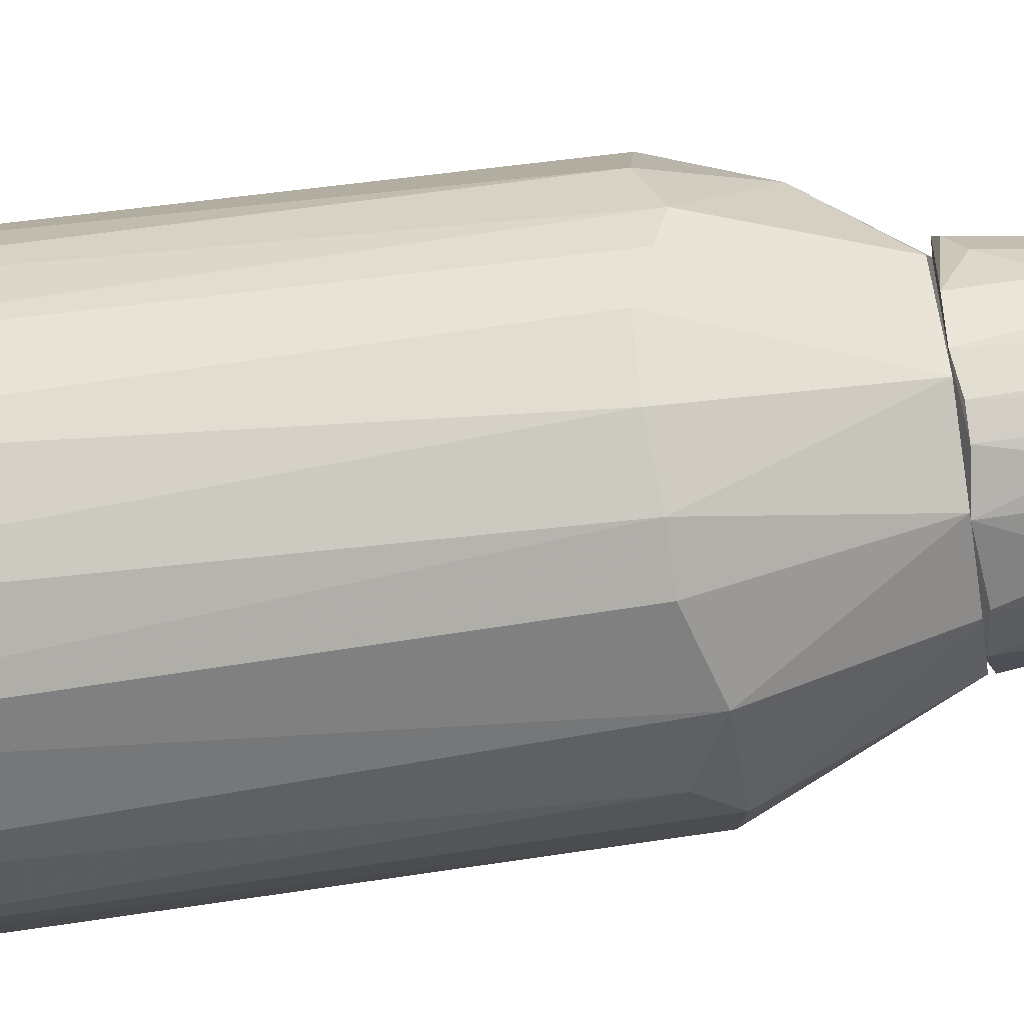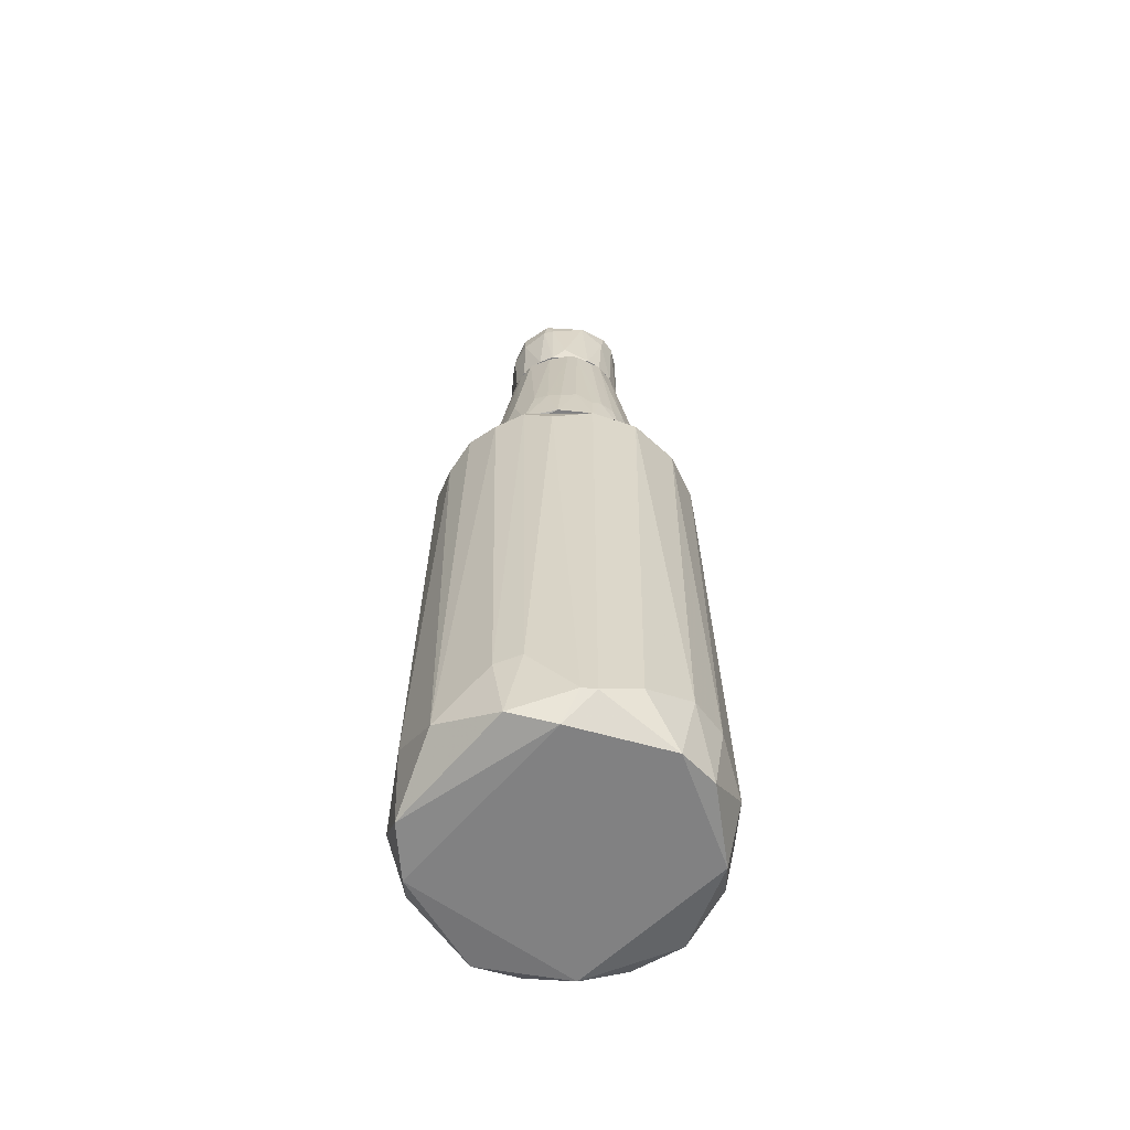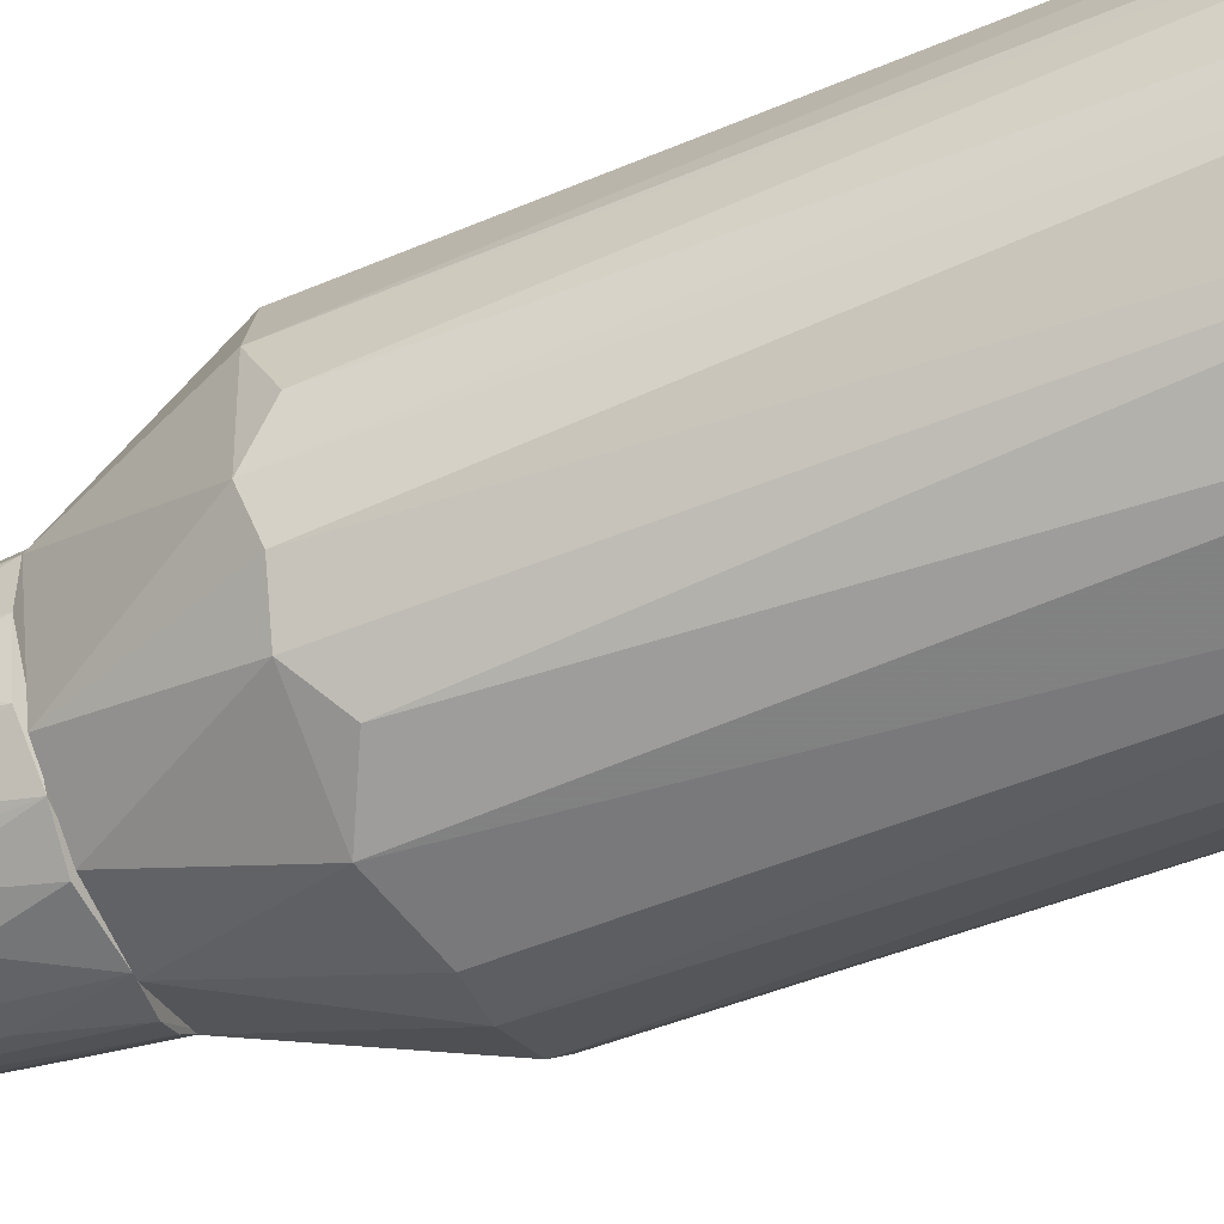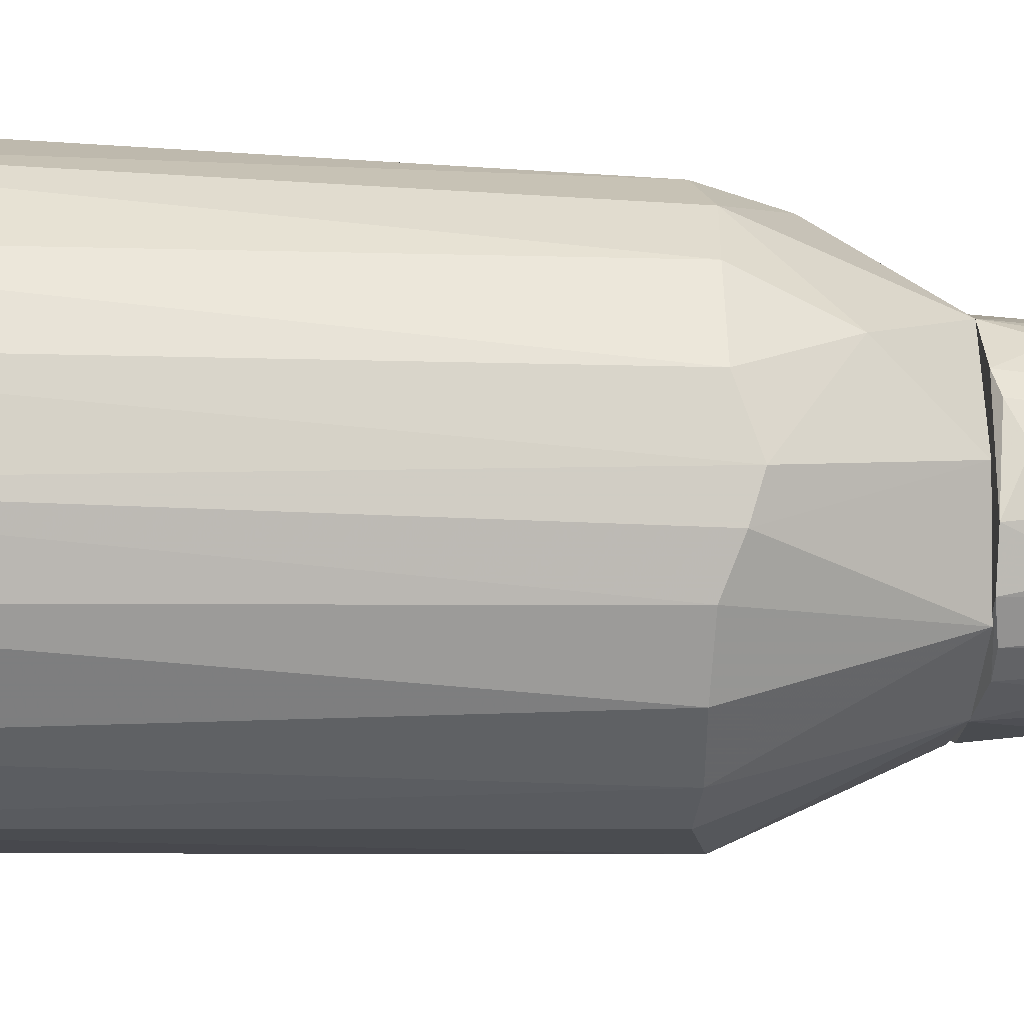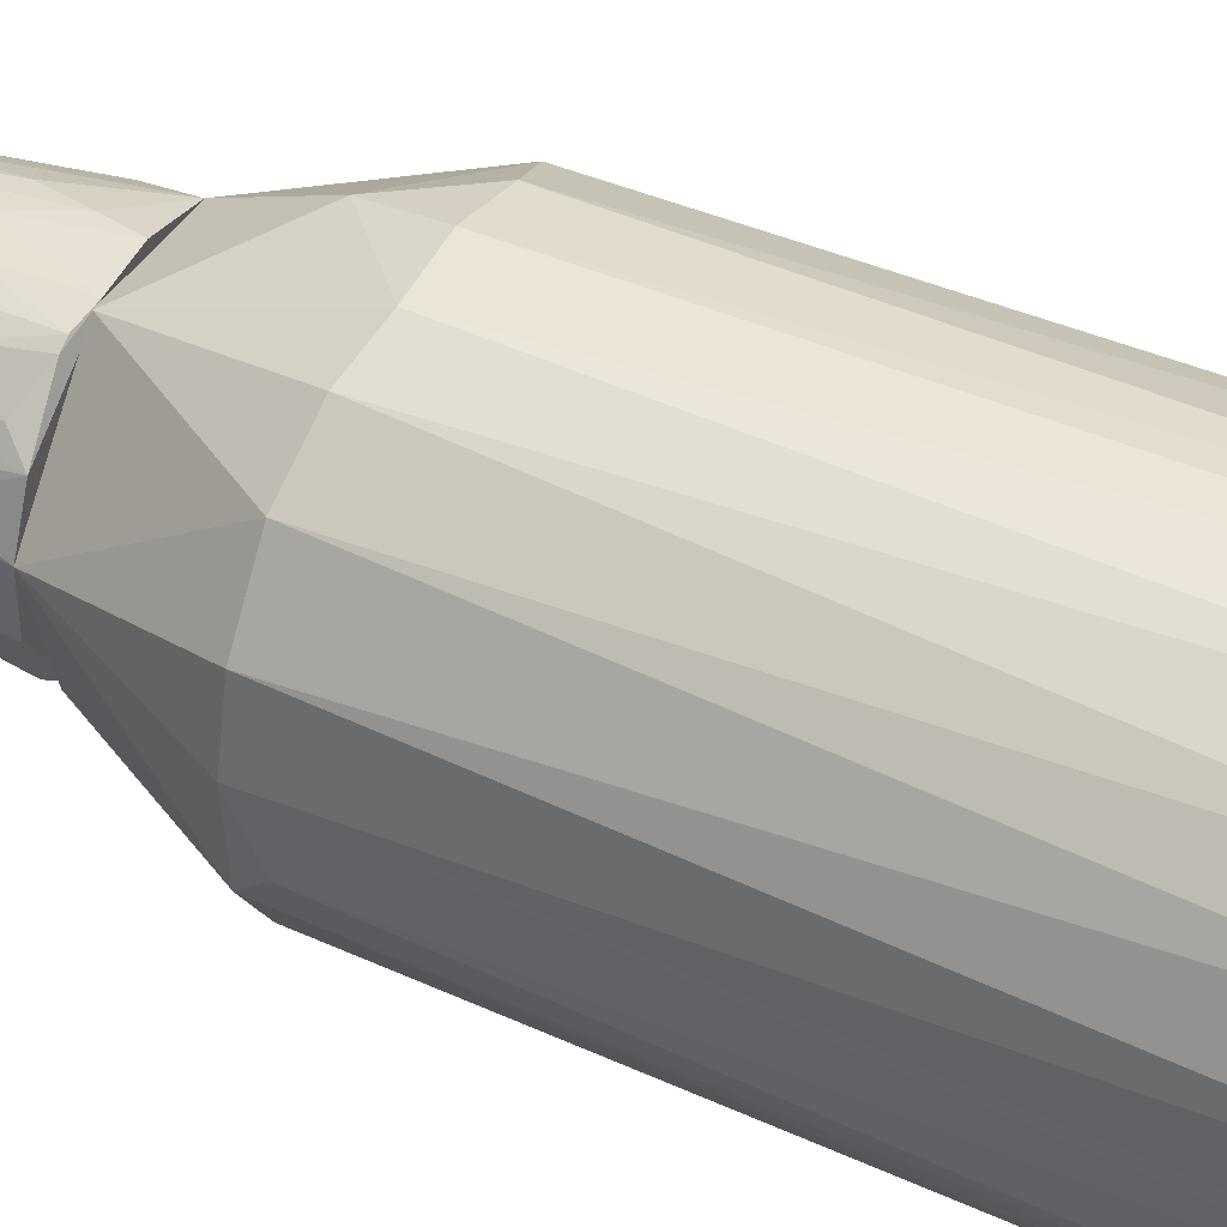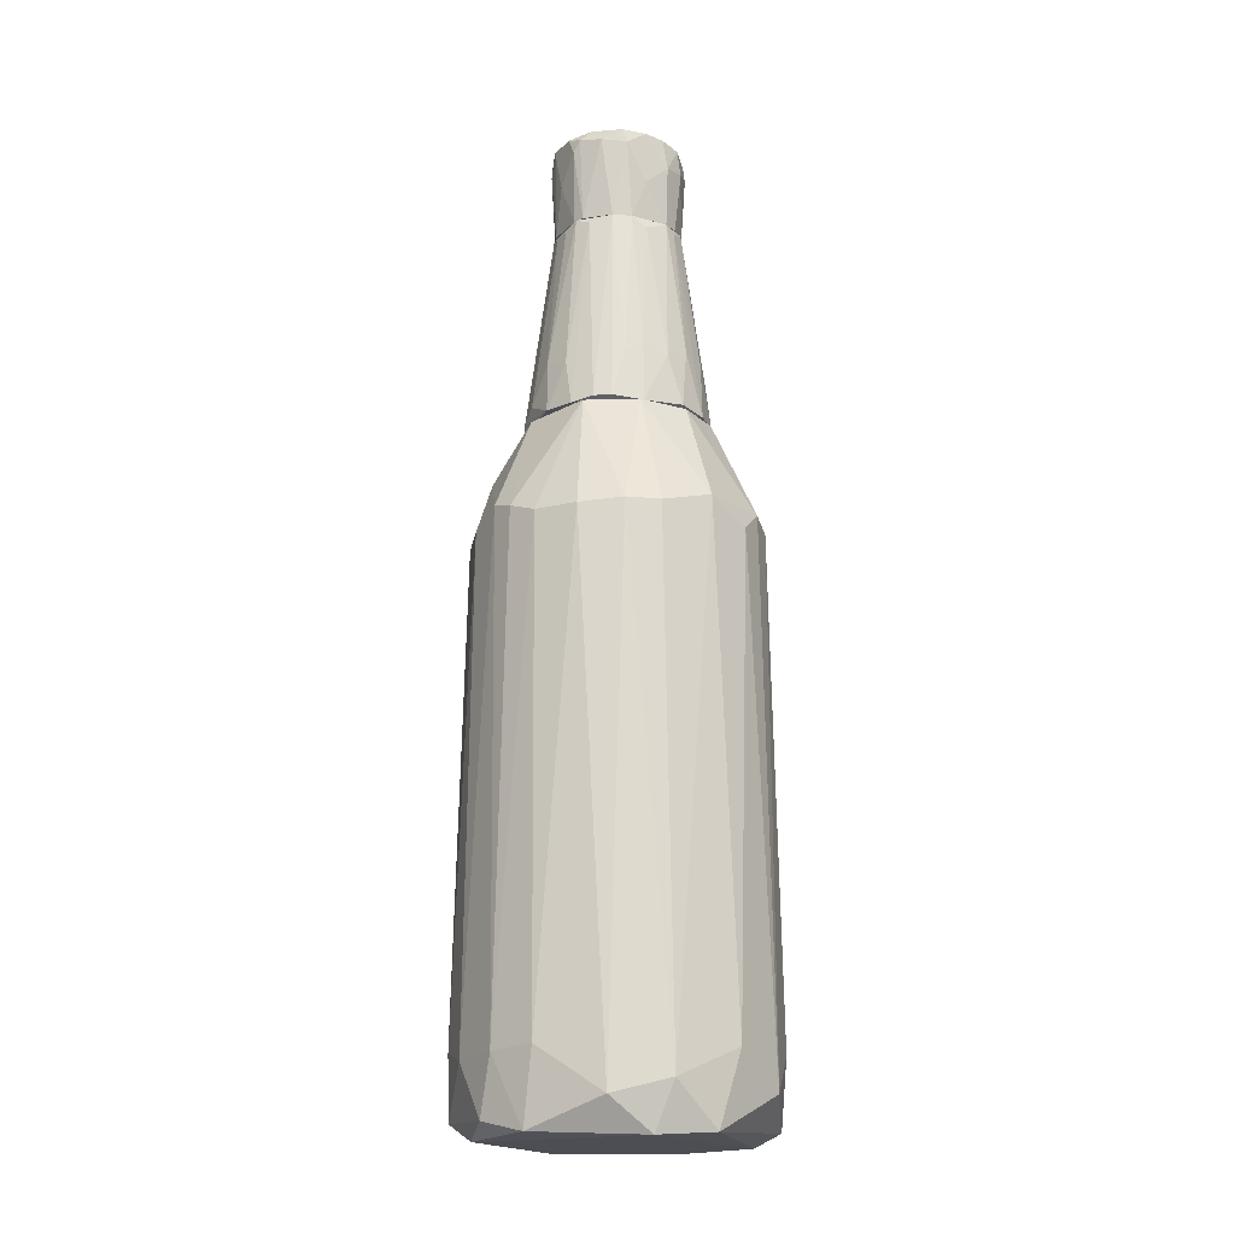
<metadata>
{"format":"obj","ext":"obj","renderer":"f3d","projection":"perspective","resolution":1024,"background":"white","views":[{"elev":-59.4,"azim":98.5,"up":"+Z"},{"elev":-60.4,"azim":-96.2,"up":"+Y"},{"elev":-58.7,"azim":-67.5,"up":"+Z"},{"elev":-14.6,"azim":83.1,"up":"+Z"},{"elev":47.7,"azim":-63.9,"up":"+Z"},{"elev":-17.4,"azim":150.7,"up":"+Y"}]}
</metadata>
<code>
o convex_0
v 0.212 0.249 0.09729
v -0.2872 -0.886 -0.005218
v -0.2872 -0.886 0.02205
v 0.2804 -0.9134 -0.03941
v -0.04099 0.1601 -0.2651
v -0.1094 0.1465 0.2478
v 0.08204 -0.886 0.2751
v -0.03419 -0.934 -0.2719
v -0.2462 0.1601 -0.1078
v 0.1915 0.1259 -0.1967
v -0.1641 -0.934 0.2204
v -0.1299 0.3585 -0.1214
v -0.2462 0.1532 0.1178
v -0.1778 -0.8654 -0.2309
v 0.1573 -0.8793 -0.2446
v 0.1778 0.1396 0.2067
v 0.253 -0.9065 0.1383
v -0.04785 0.3585 0.1725
v 0.2667 0.1326 0.04944
v 0.1367 0.3585 -0.1146
v 0.04099 0.1327 0.2683
v -0.06837 -0.8451 0.2819
v -0.2256 -0.804 0.1862
v -0.1709 0.1601 -0.2103
v 0.06152 0.1327 -0.2651
v 0.2598 0.1463 -0.07359
v 0.2462 -0.9338 -0.1283
v -0.253 -0.9202 -0.1215
v 0.1026 0.3585 0.1451
v -0.1709 0.3585 0.04252
v 0.1778 -0.9202 0.2204
v 0.05466 -0.8519 -0.2856
v -0.2667 0.1532 0.02891
v 0.2462 -0.7971 -0.1557
v -0.07518 -0.7971 -0.2788
v -0.1846 0.1532 0.1998
v -0.006803 -0.9408 0.2614
v -0.1641 -0.7971 0.2409
v -0.253 -0.7904 -0.142
v 0.04785 0.3585 -0.1693
v 0.2872 -0.8107 0.02891
v -0.253 -0.9408 -0.0326
v 0.2325 0.1327 0.1451
v 0.253 -0.9408 0.04944
v -0.2735 -0.8518 0.09729
v 0.1915 -0.8108 0.2204
v 0.1162 0.1259 0.2478
v 0.1778 0.3516 0.008333
v -0.1231 0.1191 -0.2446
v 0.1231 0.1327 -0.2446
v -0.2667 0.119 -0.05307
v 0.07518 -0.9408 -0.2514
v 0.04099 -0.8177 0.2888
v -0.04099 0.1327 0.2683
v -0.2188 0.1463 -0.1625
v 0.2667 -0.7904 0.1178
v 0.2804 -0.804 -0.07359
v -0.2735 -0.7834 -0.09412
v 0.06152 0.2216 0.2409
v 0.2393 0.1259 -0.1283
v 0.2667 0.1601 -0.02574
v -0.2188 -0.9407 0.1589
v -0.04785 0.3585 -0.1693
v 0.0957 -0.804 0.2751
f 21 53 64
f 12 18 20
f 14 8 28
f 16 1 29
f 20 18 29
f 12 9 30
f 18 12 30
f 5 25 32
f 2 3 33
f 30 9 33
f 13 30 33
f 15 10 34
f 27 15 34
f 8 14 35
f 5 32 35
f 32 8 35
f 6 18 36
f 13 23 36
f 30 13 36
f 18 30 36
f 22 11 37
f 7 22 37
f 31 7 37
f 22 6 38
f 11 22 38
f 23 11 38
f 6 36 38
f 36 23 38
f 14 28 39
f 12 20 40
f 25 5 40
f 17 4 41
f 3 2 42
f 2 28 42
f 28 8 42
f 1 16 43
f 19 1 43
f 4 17 44
f 27 4 44
f 17 31 44
f 31 37 44
f 37 42 44
f 23 13 45
f 33 3 45
f 13 33 45
f 31 17 46
f 43 16 46
f 46 16 47
f 26 20 48
f 29 1 48
f 20 29 48
f 24 5 49
f 14 24 49
f 35 14 49
f 5 35 49
f 10 15 50
f 20 10 50
f 15 32 50
f 32 25 50
f 40 20 50
f 25 40 50
f 2 33 51
f 33 9 51
f 15 27 52
f 8 32 52
f 32 15 52
f 42 8 52
f 27 44 52
f 44 42 52
f 22 7 53
f 18 6 54
f 6 22 54
f 22 53 54
f 53 21 54
f 9 12 55
f 12 24 55
f 24 14 55
f 39 9 55
f 14 39 55
f 17 41 56
f 41 19 56
f 19 43 56
f 46 17 56
f 43 46 56
f 4 27 57
f 27 34 57
f 41 4 57
f 28 2 58
f 9 39 58
f 39 28 58
f 2 51 58
f 51 9 58
f 16 29 59
f 29 18 59
f 21 47 59
f 47 16 59
f 18 54 59
f 54 21 59
f 10 20 60
f 20 26 60
f 34 10 60
f 26 57 60
f 57 34 60
f 1 19 61
f 19 41 61
f 48 1 61
f 26 48 61
f 57 26 61
f 41 57 61
f 11 23 62
f 37 11 62
f 3 42 62
f 42 37 62
f 45 3 62
f 23 45 62
f 5 24 63
f 24 12 63
f 40 5 63
f 12 40 63
f 7 31 64
f 31 46 64
f 47 21 64
f 46 47 64
f 53 7 64
o convex_1
v 0.1709 0.3858 0.02206
v -0.1709 0.3585 -0.03258
v -0.1709 0.3585 0.04258
v -0.1231 0.7551 -0.005241
v 0.041 0.3585 -0.1693
v 0.0889 0.7551 0.08364
v -0.03417 0.3585 0.1725
v 0.06838 0.7551 -0.1009
v -0.06152 0.7414 -0.1078
v -0.07517 0.7551 0.09729
v 0.1026 0.3585 0.1452
v -0.09572 0.3585 -0.1488
v 0.1504 0.3585 -0.09412
v 0.1162 0.7551 -0.04623
v 0.03417 0.7551 0.1178
v -0.1231 0.3858 0.1246
v -0.1436 0.4611 -0.08043
v -0.01366 0.4611 -0.1625
v -0.1162 0.7414 0.04944
v 0.1504 0.3585 0.09043
v 0.1162 0.7482 0.04261
v -0.08889 0.7551 -0.08729
v 0.1231 0.3653 -0.1283
v 0.041 0.4064 0.1657
v 0.006795 0.7346 -0.1215
v -0.03417 0.7551 0.1178
v -0.08203 0.3653 0.1588
v 0.1641 0.4543 -0.02575
v -0.1436 0.4338 0.09046
v 0.06838 0.4611 -0.1488
v -0.1436 0.3653 -0.1009
v -0.04103 0.3653 -0.1693
v -0.04103 0.7551 -0.1146
v -0.1162 0.7414 -0.04627
v -0.1641 0.4474 -0.02575
v 0.1026 0.7414 -0.07361
v 0.1231 0.7414 0.01524
v 0.1709 0.3585 -0.03944
v 0.01366 0.4816 0.1588
v 0.07521 0.5568 0.1315
v 0.1162 0.42 0.1247
v 0.1641 0.3653 0.06309
v 0.1026 0.7551 0.06995
v -0.1641 0.4269 0.04258
v -0.1025 0.7551 0.06995
v -0.1436 0.3585 0.1041
v -0.1094 0.4748 -0.1215
v 0.1504 0.4474 -0.07361
v 0.03417 0.7551 -0.1146
v -0.06152 0.4816 -0.1488
v -0.08889 0.4406 0.1451
v 0.06838 0.7482 0.1041
v 0.03417 0.4816 -0.1557
v 0.09572 0.3653 -0.1488
v 0.02731 0.3585 0.1725
v -0.1572 0.4543 -0.05309
v -0.1231 0.4679 0.111
v -0.1641 0.4611 0.008412
v -0.1231 0.7551 0.01524
v -0.1572 0.4406 0.06309
v 0.06155 0.4679 0.152
v -0.06834 0.3653 0.1657
v -0.02734 0.4748 0.1588
v 0.1231 0.7414 -0.01889
f 101 92 128
f 67 66 69
f 67 69 71
f 68 70 72
f 70 68 74
f 71 69 75
f 69 66 76
f 75 69 77
f 72 70 78
f 70 74 79
f 75 77 84
f 68 72 86
f 79 74 90
f 76 66 95
f 69 76 96
f 82 69 96
f 86 72 97
f 73 86 97
f 89 82 97
f 68 86 98
f 86 81 98
f 72 78 100
f 87 72 100
f 77 87 100
f 85 65 101
f 78 85 101
f 65 92 101
f 84 77 102
f 92 65 102
f 88 79 103
f 79 90 103
f 75 84 105
f 65 85 106
f 102 65 106
f 84 102 106
f 78 70 107
f 85 78 107
f 70 105 107
f 105 84 107
f 106 85 107
f 84 106 107
f 74 68 109
f 83 93 109
f 67 71 110
f 71 91 110
f 91 80 110
f 73 76 111
f 86 73 111
f 81 86 111
f 76 95 111
f 95 81 111
f 78 92 112
f 100 78 112
f 77 100 112
f 102 77 112
f 92 102 112
f 72 94 113
f 97 72 113
f 89 97 113
f 76 73 114
f 96 76 114
f 82 96 114
f 97 82 114
f 73 97 114
f 90 74 115
f 80 91 115
f 70 79 116
f 104 75 116
f 105 70 116
f 75 105 116
f 69 82 117
f 82 89 117
f 94 69 117
f 89 113 117
f 113 94 117
f 77 69 118
f 72 87 118
f 87 77 118
f 69 94 118
f 94 72 118
f 71 75 119
f 75 88 119
f 103 71 119
f 88 103 119
f 95 66 120
f 81 95 120
f 68 98 120
f 98 81 120
f 66 99 120
f 99 68 120
f 74 109 121
f 109 93 121
f 110 80 121
f 93 110 121
f 115 74 121
f 80 115 121
f 66 67 122
f 99 66 122
f 68 99 122
f 67 108 122
f 122 108 123
f 109 68 123
f 83 109 123
f 68 122 123
f 93 83 124
f 108 67 124
f 67 110 124
f 110 93 124
f 123 108 124
f 83 123 124
f 88 75 125
f 79 88 125
f 75 104 125
f 116 79 125
f 104 116 125
f 91 71 126
f 90 115 126
f 115 91 126
f 71 103 127
f 103 90 127
f 126 71 127
f 90 126 127
f 92 78 128
f 78 101 128
o convex_2
v -0.03417 0.9329 0.1178
v -0.04101 0.8713 -0.1215
v -0.04101 0.7551 -0.1147
v 0.1231 0.8987 -0.04628
v 0.07521 0.7551 0.09731
v -0.1162 0.7551 0.04261
v -0.1162 0.9261 -0.05312
v 0.1094 0.7551 -0.05996
v 0.0547 0.9329 -0.1147
v 0.1094 0.9329 0.06311
v -0.03417 0.7551 0.1178
v -0.09572 0.9329 0.08363
v -0.1026 0.7551 -0.06678
v 0.1162 0.7551 0.03577
v 0.04102 0.9397 0.111
v 0.03417 0.7551 -0.1147
v -0.1094 0.9397 0.01524
v 0.09572 0.9397 -0.06678
v -0.07521 0.9261 -0.101
v -0.1231 0.9192 0.02893
v -0.1231 0.7893 -0.01207
v 0.03417 0.7551 0.1178
v 0.07521 0.9329 0.1042
v -0.07521 0.7551 0.09731
v 0.1231 0.9329 0.02893
v 0.0889 0.9124 -0.09414
v 0.006821 0.9329 -0.1215
v -0.08205 0.8782 -0.101
v -0.09572 0.9397 -0.04628
v 0.06837 0.7551 -0.101
v -0.07521 0.9261 0.1042
v 0.04786 0.9055 -0.1215
v 0.04102 0.9261 0.1178
v 0.1162 0.8918 0.05629
v -0.1231 0.8918 -0.03944
v -0.1026 0.885 0.07677
v 0.09572 0.7551 0.07677
v -0.07521 0.9397 0.09047
v 0.1094 0.9397 0.04945
v 0.1162 0.7551 -0.03944
v -0.1162 0.7551 -0.03944
v -0.1162 0.8918 -0.05996
v 0.1231 0.844 0.001563
v 0.006821 0.9397 -0.101
v 0.1162 0.9192 -0.05996
v -0.06836 0.7551 -0.101
v 0.006821 0.8304 -0.1215
v -0.1026 0.7551 0.06993
v -0.03417 0.9329 -0.1147
v 0.1026 0.8918 0.07677
v 0.1231 0.9329 -0.02573
f 173 146 179
f 131 133 134
f 133 131 136
f 134 133 139
f 131 134 141
f 133 136 142
f 136 131 144
f 145 143 146
f 145 135 148
f 140 145 148
f 134 148 149
f 129 139 150
f 139 133 150
f 150 133 151
f 134 139 152
f 137 146 154
f 147 130 156
f 135 145 157
f 145 146 157
f 147 135 157
f 136 144 158
f 154 136 158
f 139 129 159
f 152 139 159
f 137 154 160
f 130 155 160
f 155 137 160
f 158 144 160
f 154 158 160
f 143 129 161
f 129 150 161
f 151 143 161
f 150 151 161
f 142 153 162
f 153 138 162
f 148 135 163
f 149 148 163
f 148 134 164
f 140 148 164
f 159 140 164
f 152 159 164
f 133 142 165
f 142 162 165
f 129 143 166
f 145 140 166
f 143 145 166
f 159 129 166
f 140 159 166
f 146 143 167
f 143 151 167
f 151 138 167
f 138 153 167
f 136 132 168
f 142 136 168
f 141 134 169
f 134 149 169
f 149 163 169
f 169 163 170
f 135 147 170
f 156 141 170
f 147 156 170
f 163 135 170
f 141 169 170
f 132 153 171
f 153 142 171
f 168 132 171
f 142 168 171
f 146 137 172
f 137 155 172
f 157 146 172
f 132 136 173
f 136 154 173
f 154 146 173
f 130 131 174
f 131 141 174
f 156 130 174
f 141 156 174
f 131 130 175
f 144 131 175
f 130 160 175
f 160 144 175
f 134 152 176
f 164 134 176
f 152 164 176
f 130 147 177
f 155 130 177
f 147 157 177
f 172 155 177
f 157 172 177
f 151 133 178
f 138 151 178
f 162 138 178
f 133 165 178
f 165 162 178
f 153 132 179
f 146 167 179
f 167 153 179
f 132 173 179

</code>
